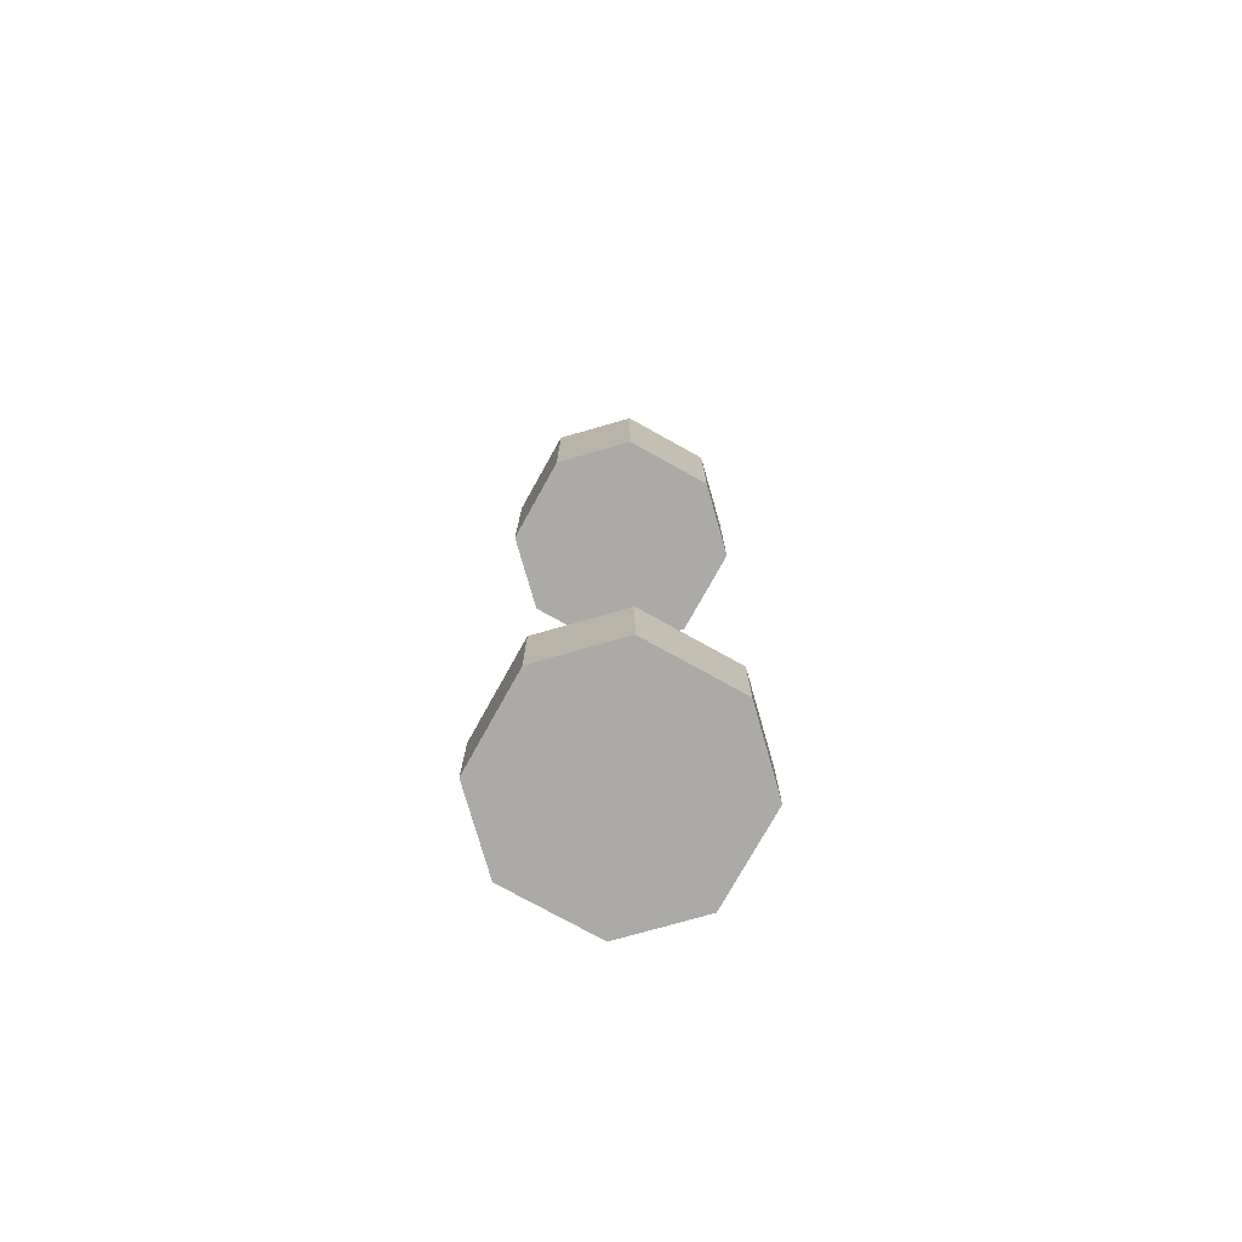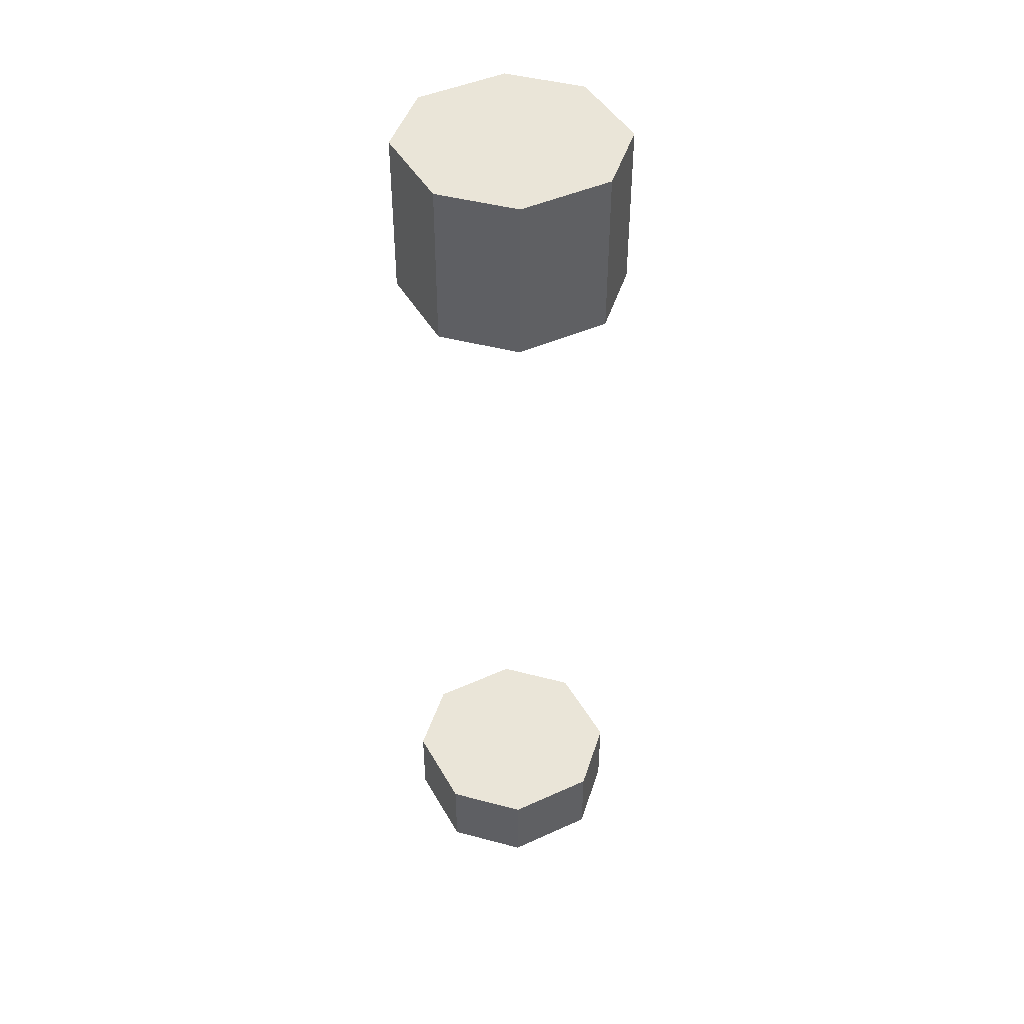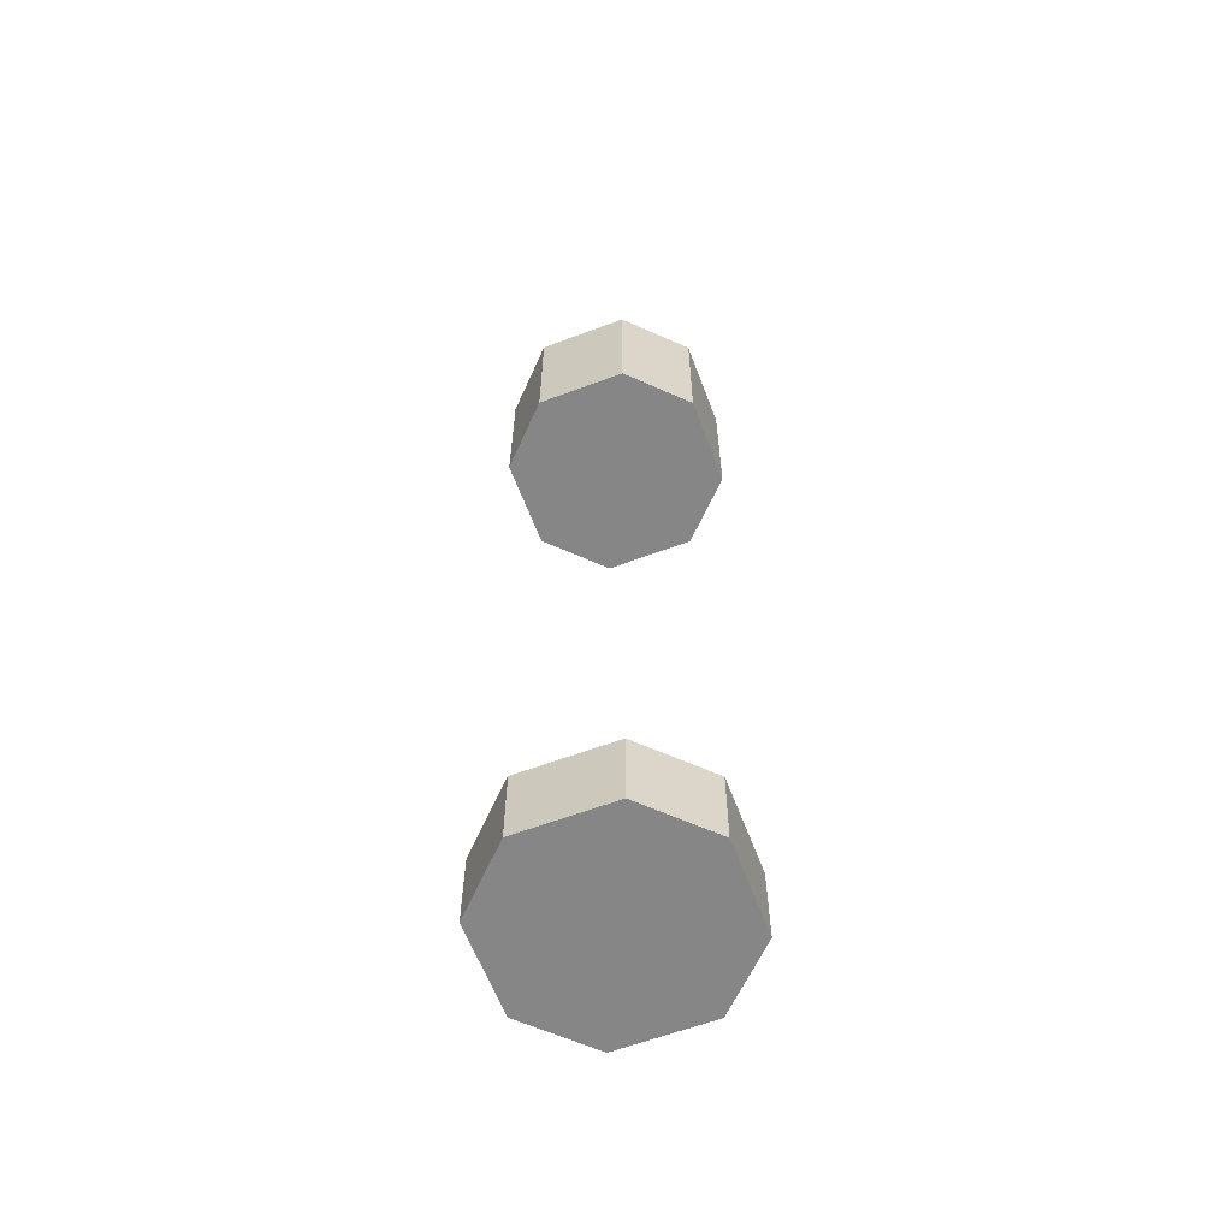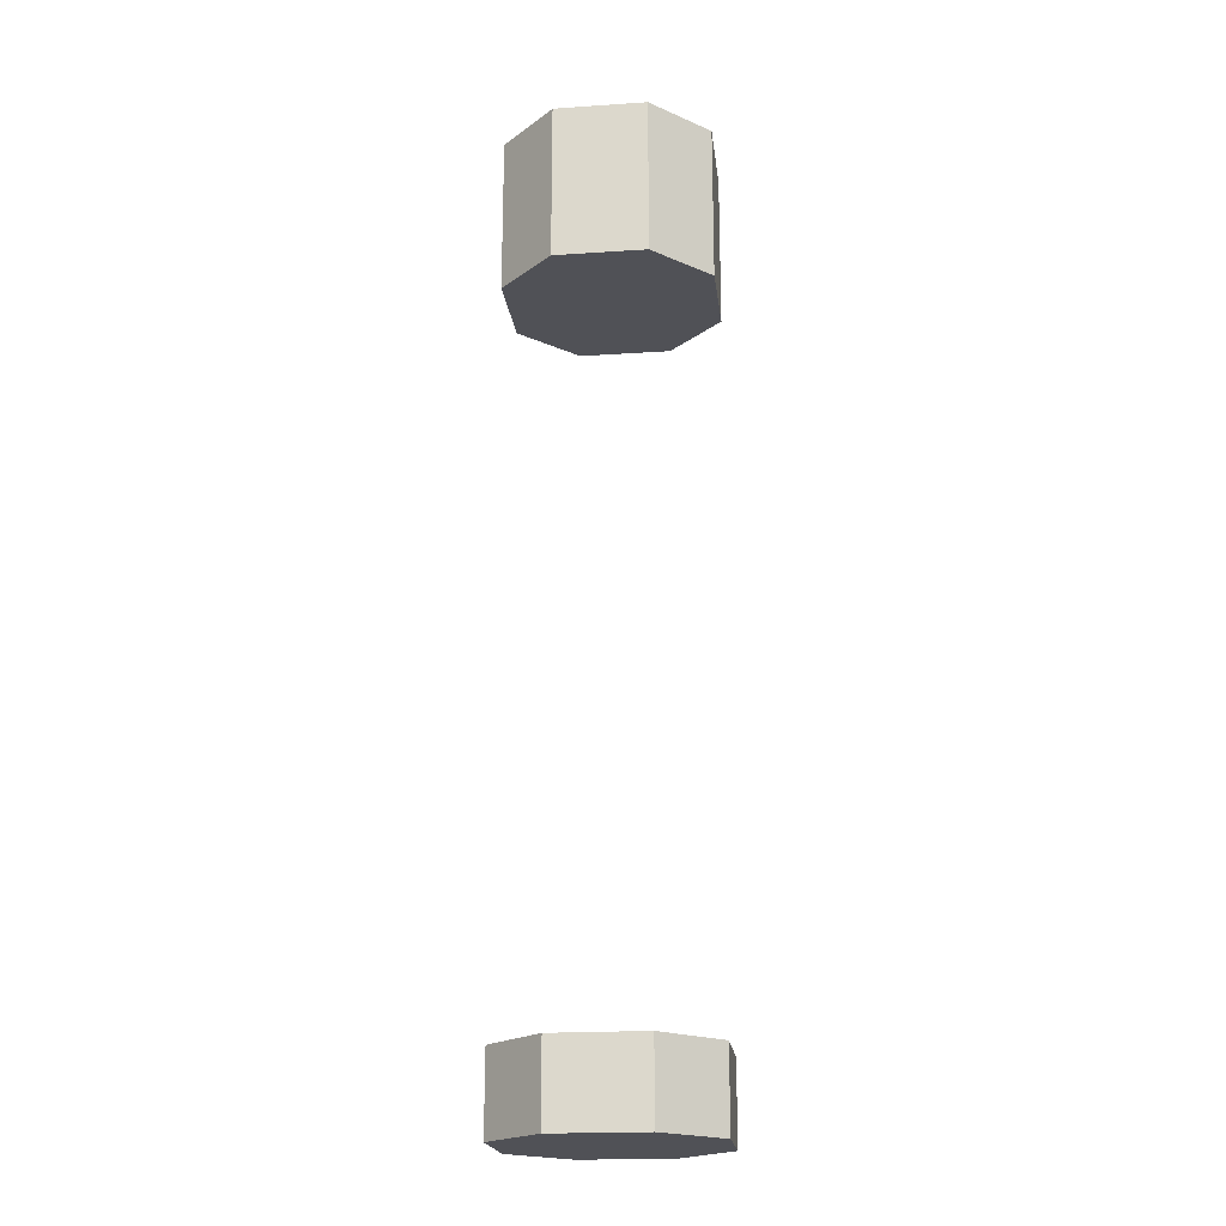
<metadata>
{"format":"obj","ext":"obj","renderer":"f3d","projection":"perspective","resolution":1024,"background":"white","views":[{"elev":-75.8,"azim":-164.1,"up":"+Z"},{"elev":44.7,"azim":-162.8,"up":"+Z"},{"elev":-62.0,"azim":-114.3,"up":"+Z"},{"elev":-20.3,"azim":-38.1,"up":"+Z"}]}
</metadata>
<code>
o rotorInEnd
v 0.25 0.7188 -4.625
v 0.25 0.7188 -5.125
v 0.25 -0.5938 -4.625
v 0.25 -0.5938 -5.125
v -0.25 0.7188 -4.625
v -0.25 0.7188 -5.125
v -0.25 -0.5938 -4.625
v -0.25 -0.5938 -5.125
v 0.6562 0.3125 -4.625
v 0.6562 0.3125 -5.125
v 0.6562 -0.1875 -4.625
v 0.6562 -0.1875 -5.125
v -0.6562 0.3125 -4.625
v -0.6562 0.3125 -5.125
v -0.6562 -0.1875 -4.625
v -0.6562 -0.1875 -5.125
f 1 2 6 5
f 4 3 7 8
f 12 10 9 11
f 15 13 14 16
f 6 14 13 5
f 16 8 7 15
f 4 12 11 3
f 10 2 1 9
f 10 12 4 2
f 6 8 16 14
f 8 6 2 4
f 13 15 7 5
f 1 3 11 9
f 5 7 3 1
o rotorOutEnd
v 0.25 0.7188 0.875
v 0.25 0.7188 -0.125
v 0.25 -0.5938 0.875
v 0.25 -0.5938 -0.125
v -0.25 0.7188 0.875
v -0.25 0.7188 -0.125
v -0.25 -0.5938 0.875
v -0.25 -0.5938 -0.125
v 0.6562 0.3125 0.875
v 0.6562 0.3125 -0.125
v 0.6562 -0.1875 0.875
v 0.6562 -0.1875 -0.125
v -0.6562 0.3125 0.875
v -0.6562 0.3125 -0.125
v -0.6562 -0.1875 0.875
v -0.6562 -0.1875 -0.125
f 17 18 22 21
f 20 19 23 24
f 28 26 25 27
f 31 29 30 32
f 22 30 29 21
f 32 24 23 31
f 20 28 27 19
f 26 18 17 25
f 26 28 20 18
f 22 24 32 30
f 24 22 18 20
f 29 31 23 21
f 17 19 27 25
f 21 23 19 17

</code>
